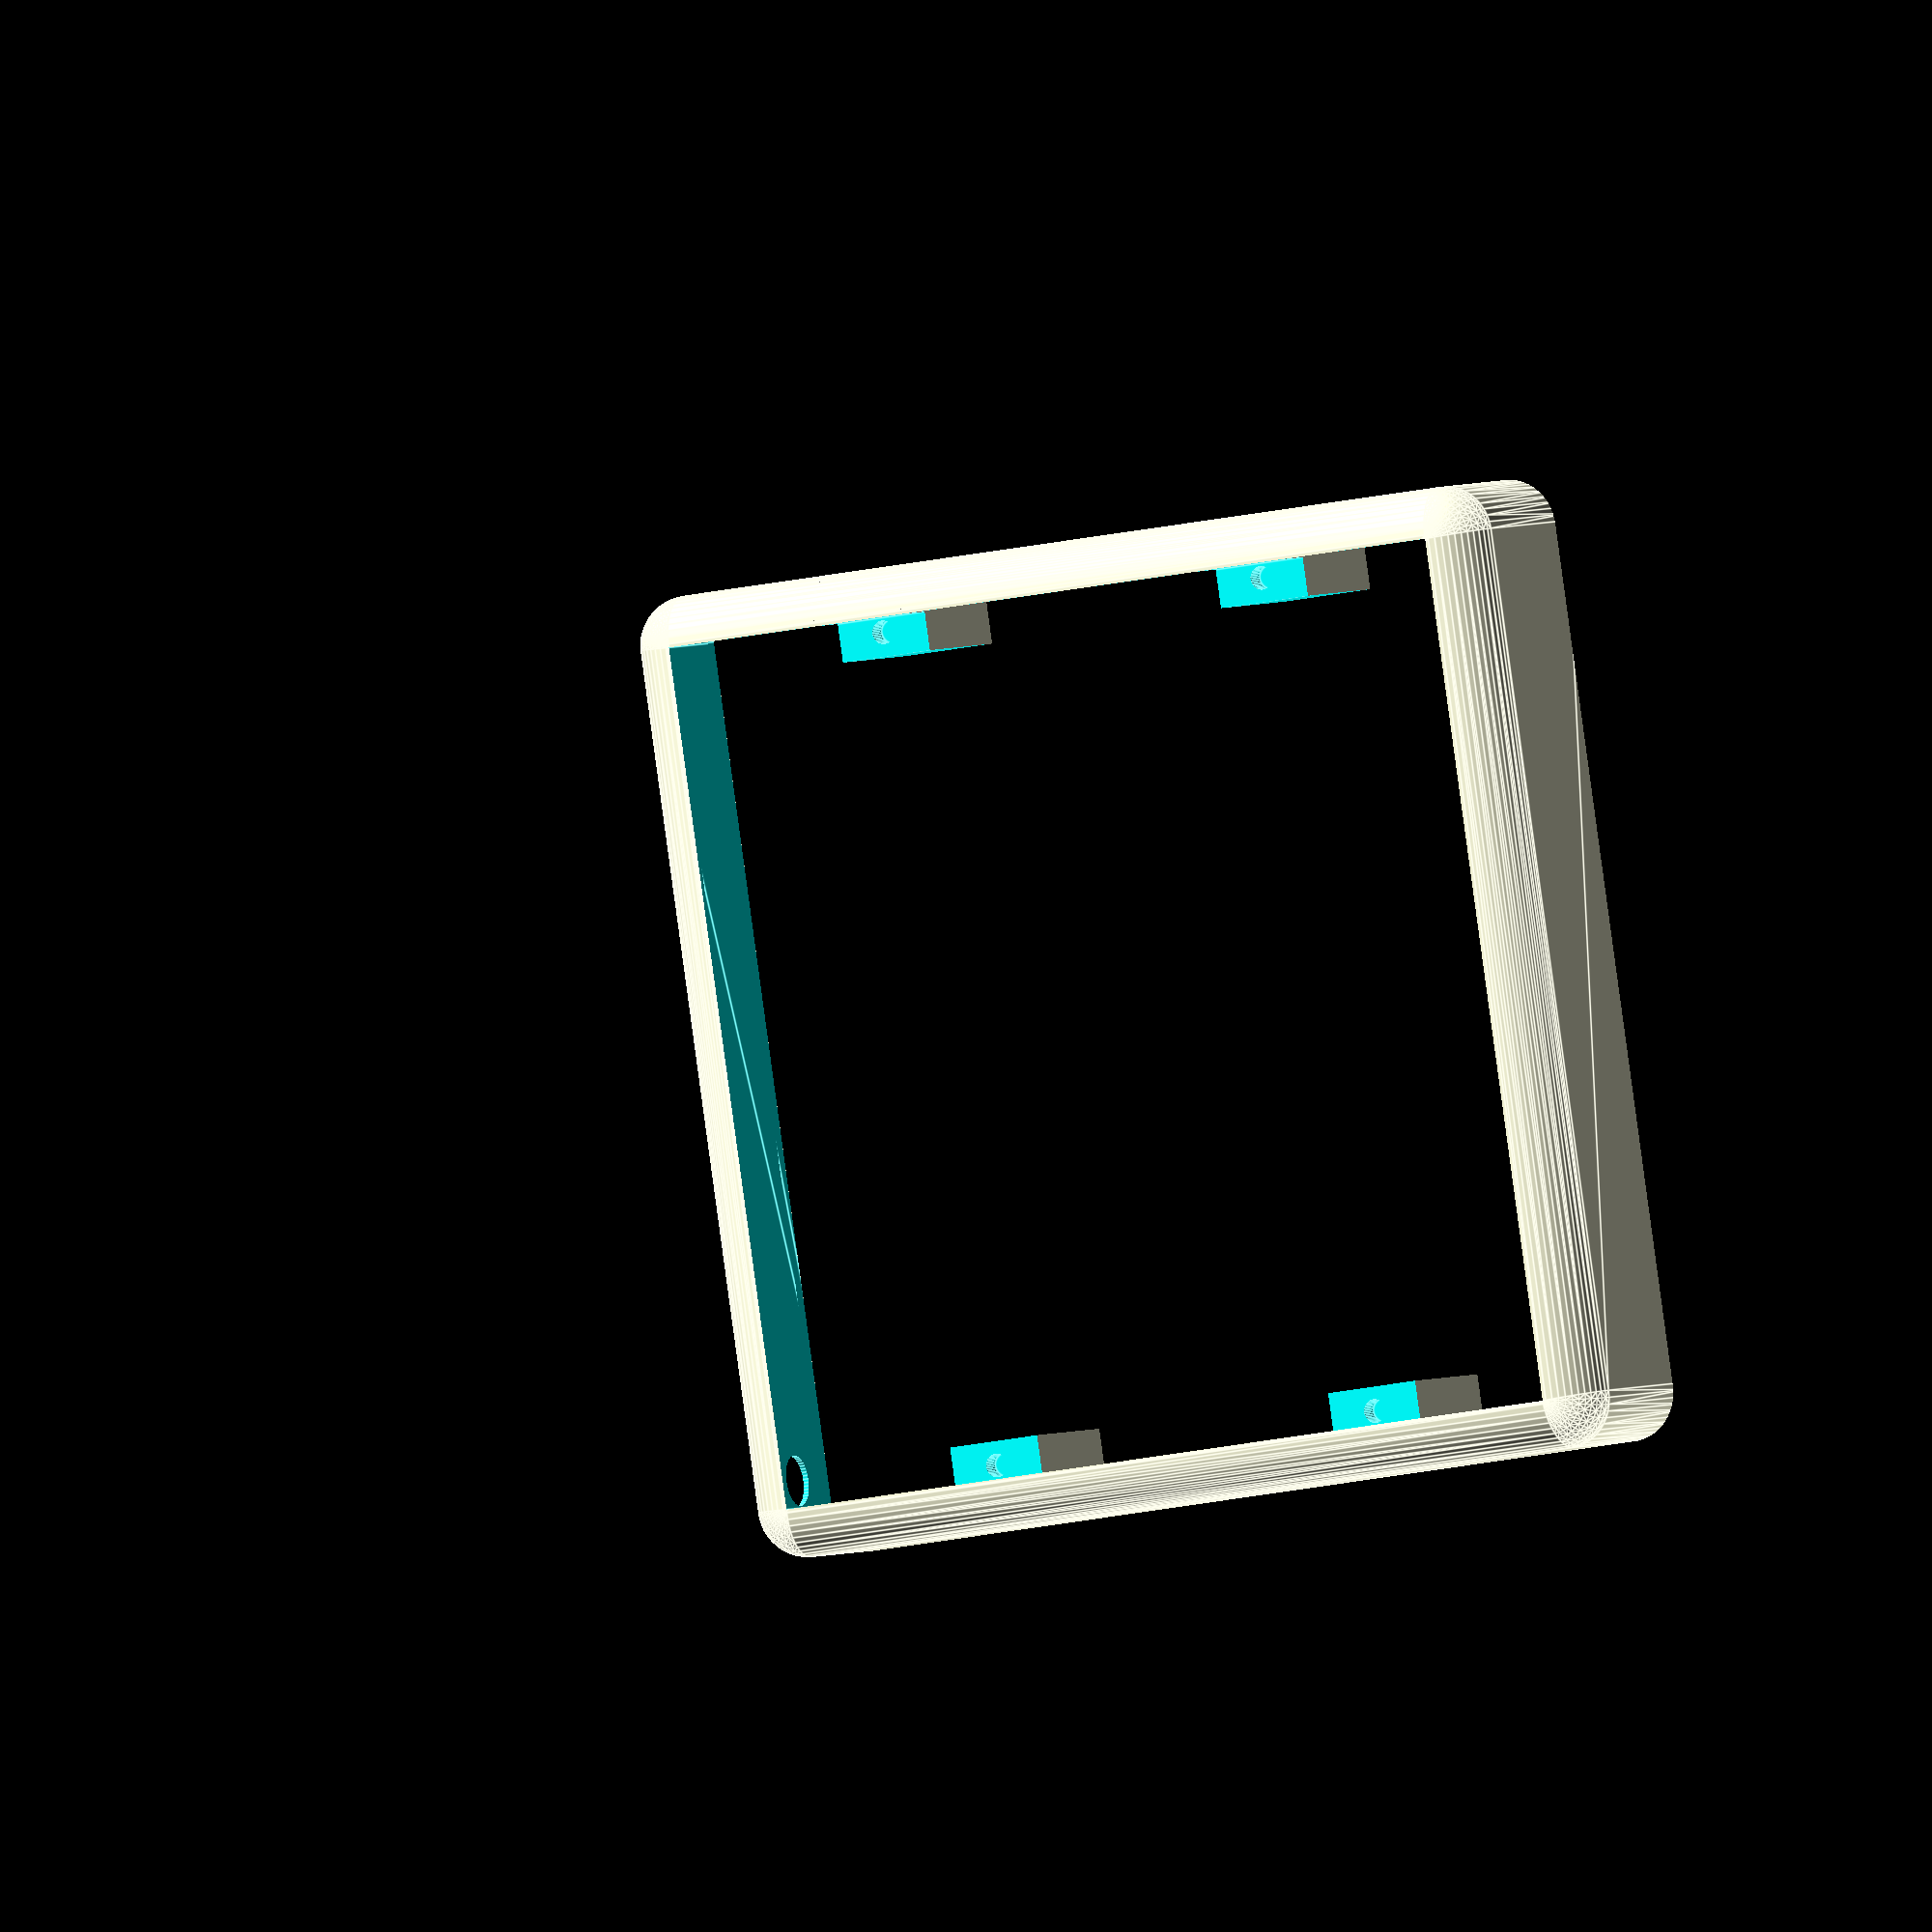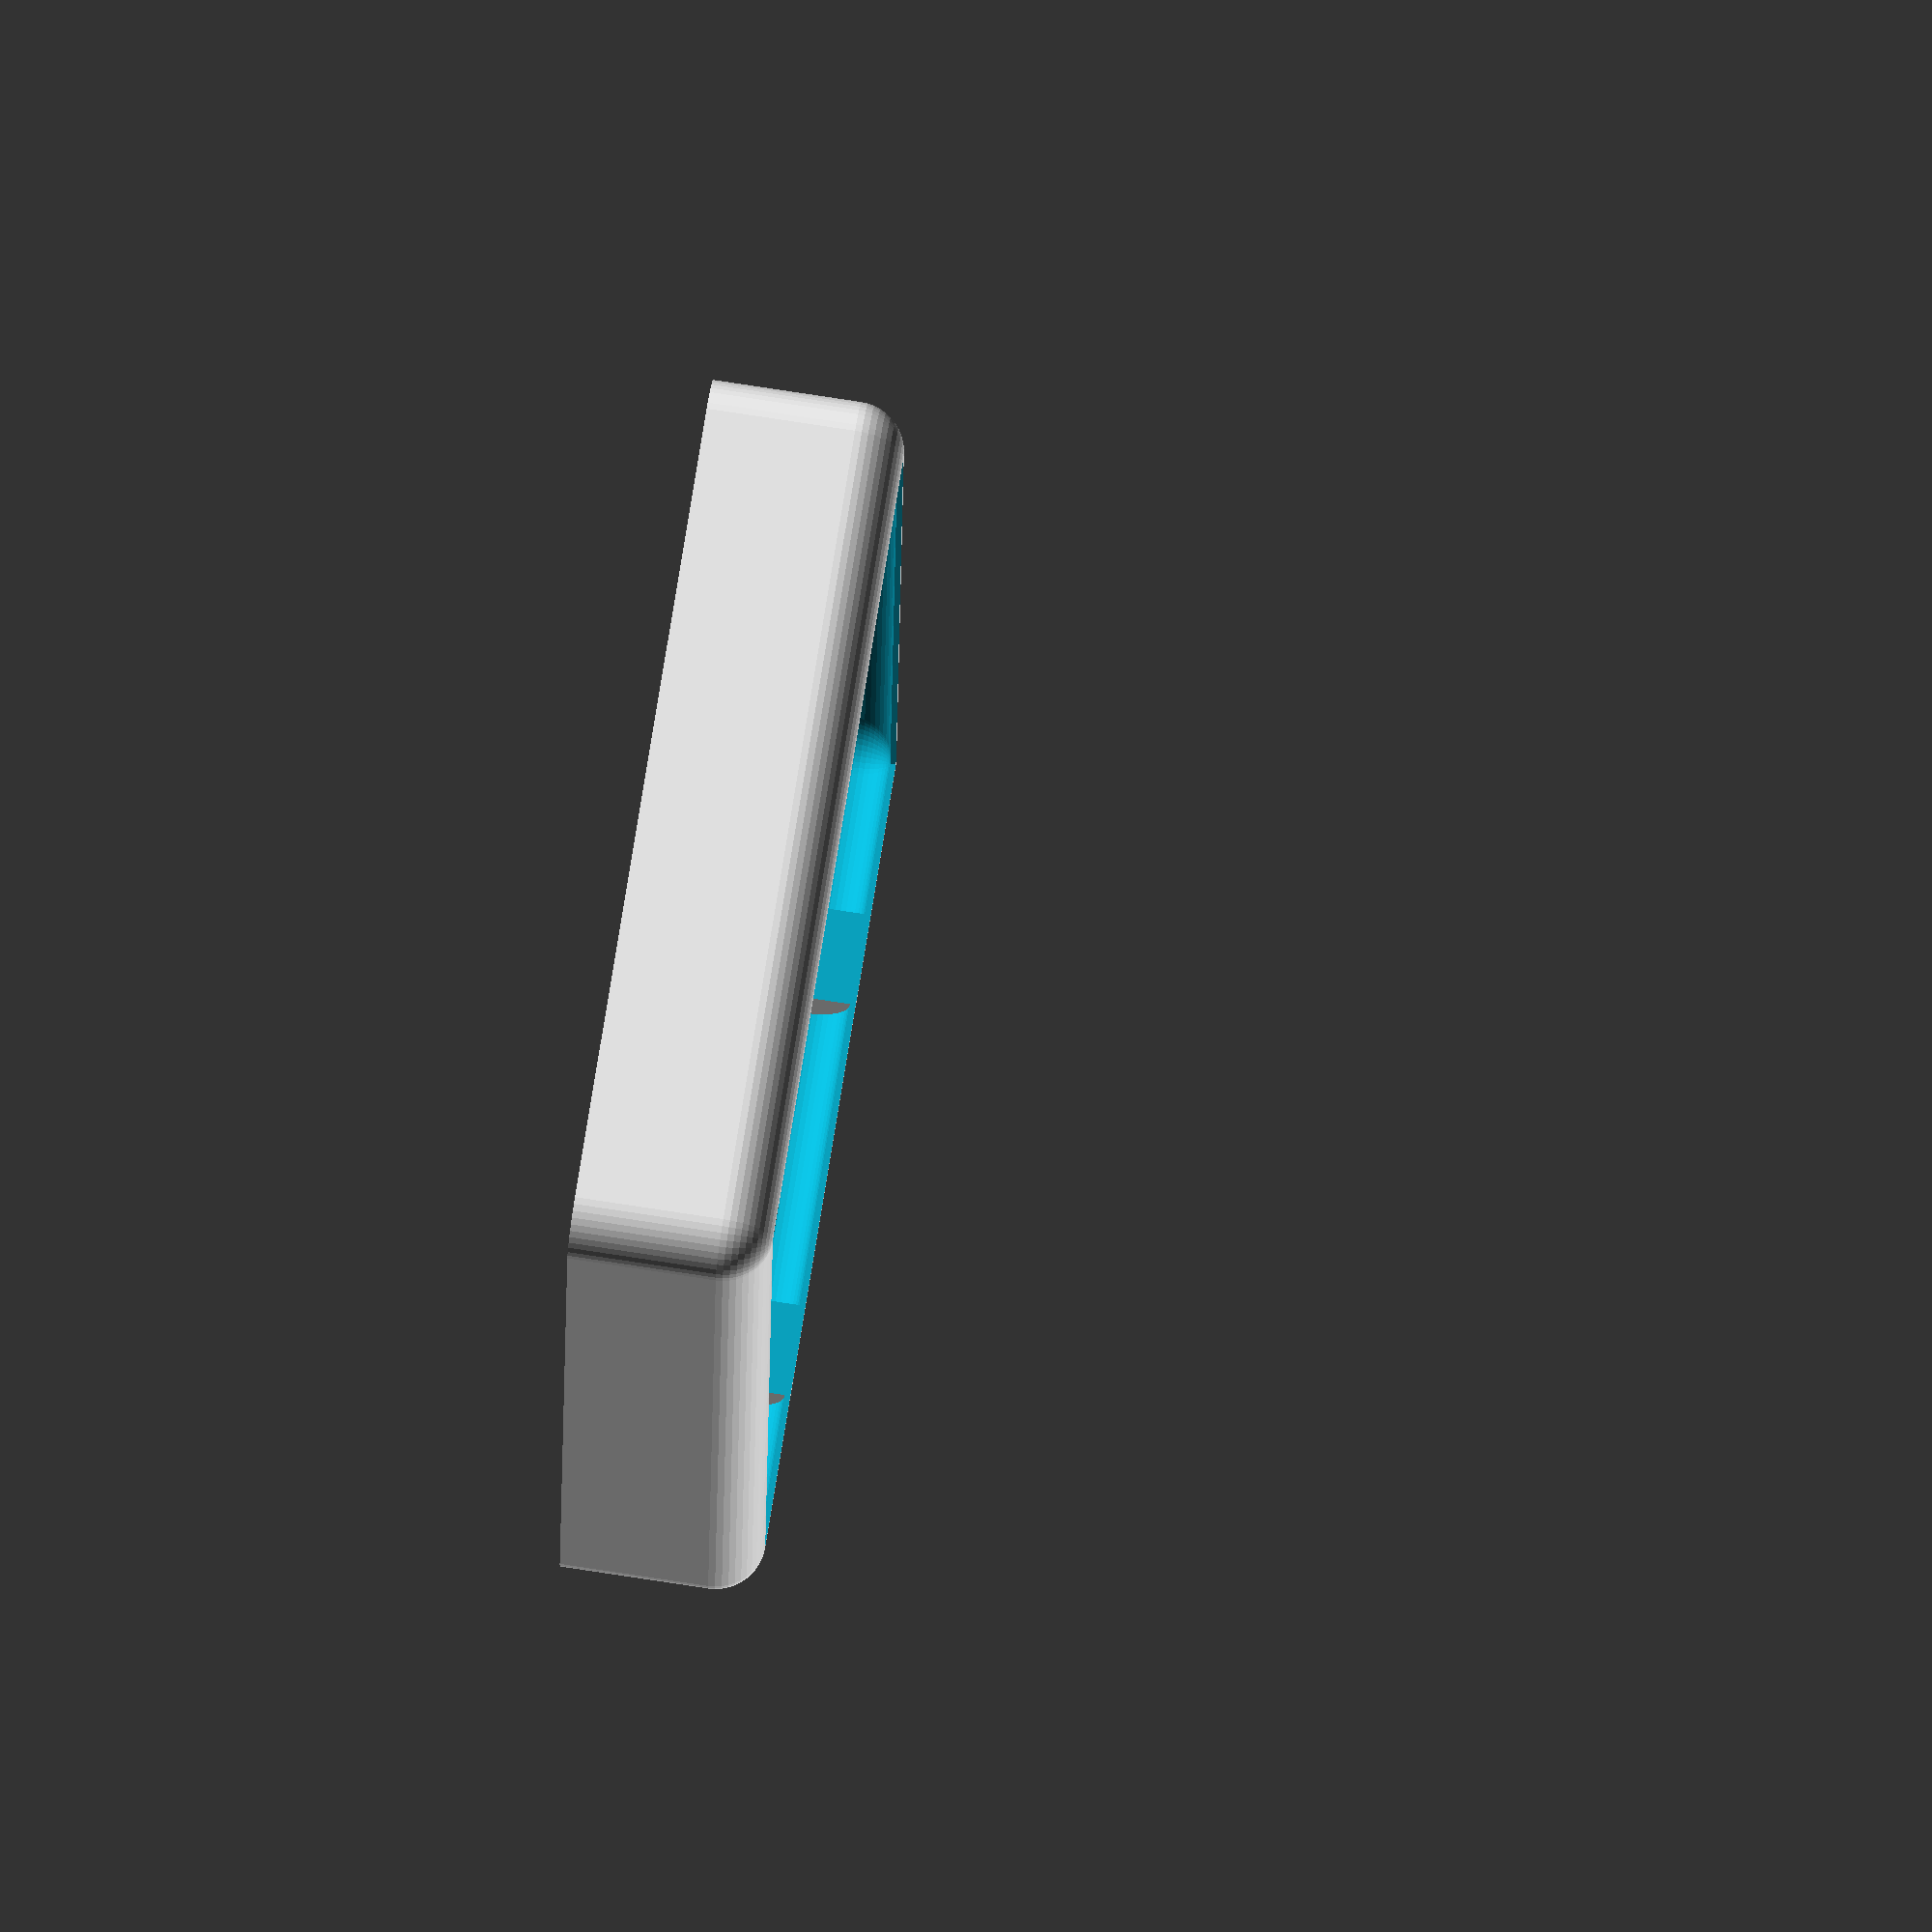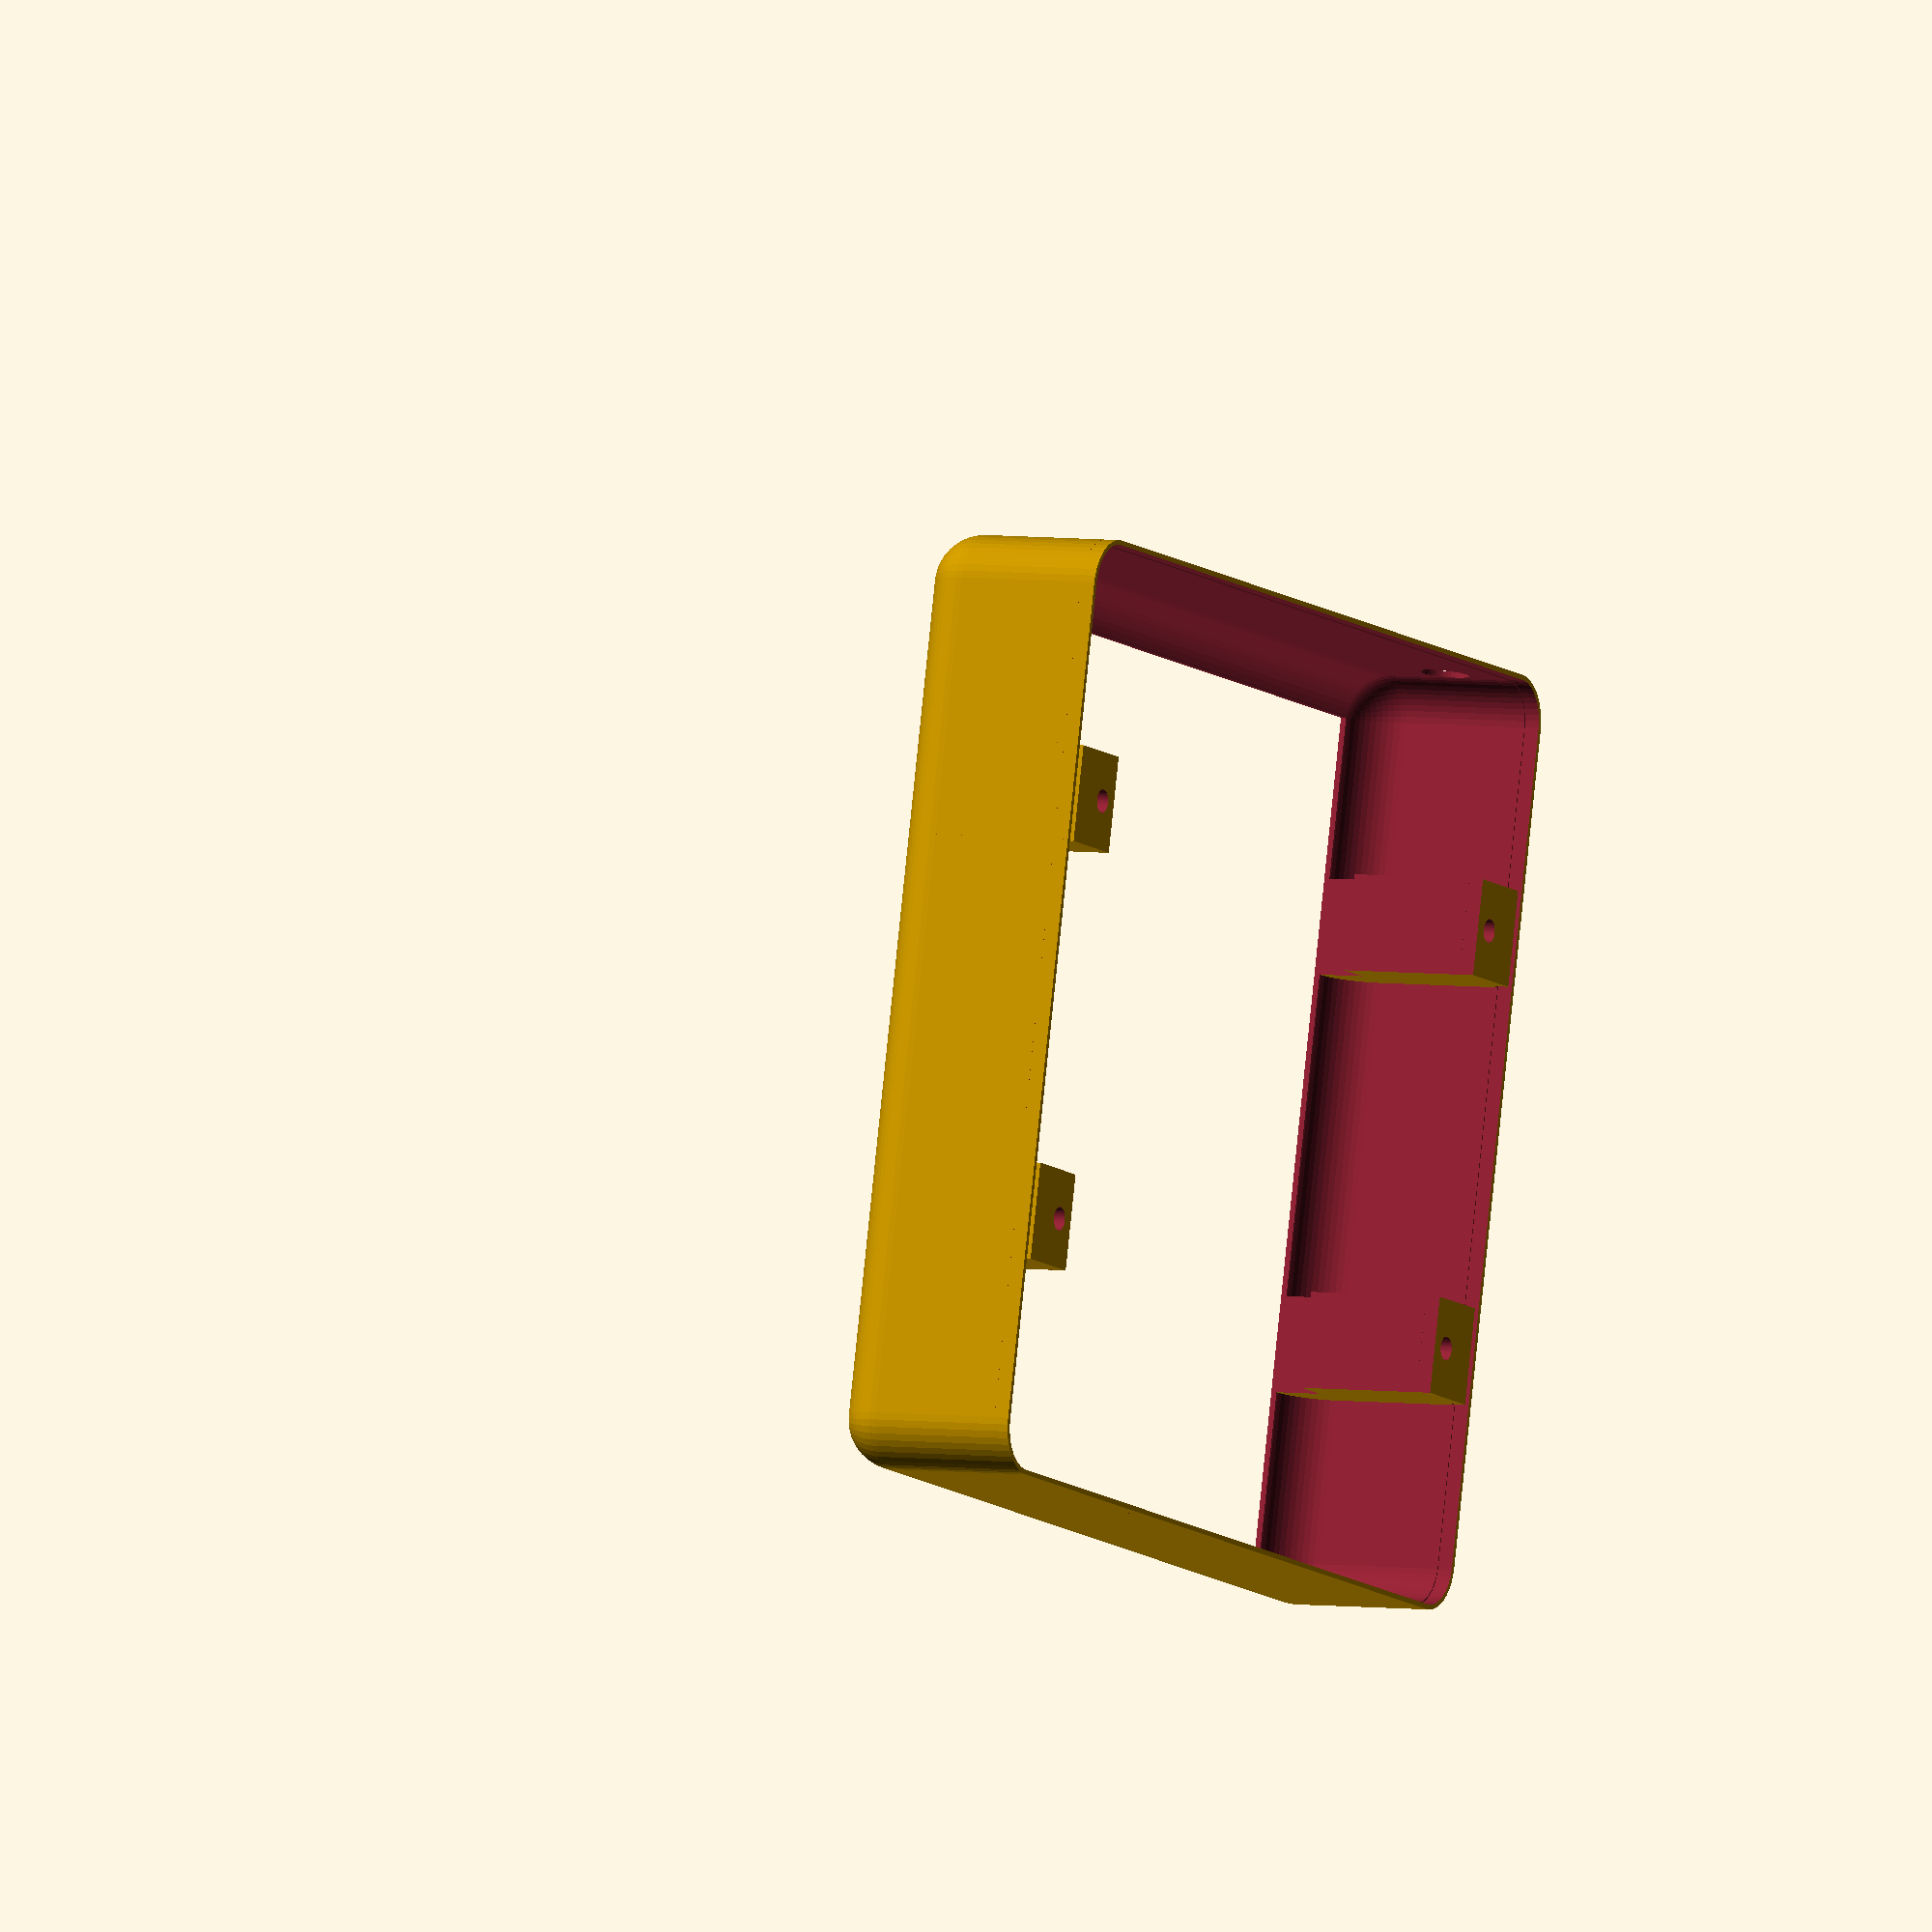
<openscad>
mod_flange_h=179;
mod_flange_d=10;
mod_h=163;
mod_w=174;
mod_d=55;
rad=(18.2/2); //fits an 18650
th=1.2;
flange_rest_th=5;
screws_dist=87;
screws_inset=3;
insert_h=4.5; //actually 4 but we want somewhere for the melted material to go
insert_d=4.9; //actually 5 but we want some extra material

split_h=15;


holes_pos=[
    [screws_inset,(mod_w/2-screws_dist/2)],
    [screws_inset,(mod_w/2+screws_dist/2)],
    [mod_flange_h-screws_inset,(mod_w/2-screws_dist/2)],
    [mod_flange_h-screws_inset,(mod_w/2+screws_dist/2)],
];


//translate([0,0,-50]) case_bot();
case_top();

$fs=0.1;
$fa=8;

margin=0.2;

module case_top() {
    difference() {
        intersection() {
            case();
            translate([-20, -20, split_h]) cube([250, 250, 100]);
        }
        for (p=holes_pos) {
            translate([p.x, p.y, split_h]) rotate([180,0,0]) insert_hole();
        }
        intersection() {
            difference() {
                translate([-rad-margin, -rad-margin, 0]) rounded_cube([mod_flange_h+rad*2+margin*2, mod_w+rad*2+margin*2, mod_d-mod_flange_d-flange_rest_th], rad);
                translate([-rad+th+margin, -rad+th+margin, th]) rounded_cube([mod_flange_h+rad*2-th*2-margin*2, mod_w+rad*2-th*2-margin*2, mod_d-th*2], rad-th);
            }
            translate([-20, -20, 0]) cube([250, 250, split_h+3+margin]);
        }
        translate([6,190,30]) rotate([90,0,0]) cylinder(d=10.5, h=10);
    }
}

module case_bot() {
    difference() {
        case_bot_flange();

        for (p=holes_pos) {
            translate([p.x, p.y, 2]) cylinder(h=split_h, d=3.2);
            translate([p.x, p.y, -2]) cylinder(h=split_h, d=6);
        }
    }
}

module case_bot_flange() {
    difference() {
        case();
        translate([-20, -20, split_h]) cube([250, 250, 100]);
    }

    intersection() {
        difference() {
            translate([-rad, -rad, 0]) rounded_cube([mod_flange_h+rad*2, mod_w+rad*2, mod_d-mod_flange_d-flange_rest_th], rad);
            translate([-rad+th, -rad+th, th]) rounded_cube([mod_flange_h+rad*2-th*2, mod_w+rad*2-th*2, mod_d-th*2], rad-th);
        }
        translate([-20, -20, 0]) cube([250, 250, split_h+3]);
    }
}


module insert_hole() {
    translate([0,0,-insert_h]) cylinder(d=insert_d, h=insert_h+1);
}


module case() {
    difference() {
        translate([-rad-th, -rad-th, -th]) rounded_cube([mod_flange_h+rad*2+th*2, mod_w+rad*2+th*2, mod_d+th*2], rad+th);
        difference() {
        translate([-rad, -rad, 0]) rounded_cube([mod_flange_h+rad*2, mod_w+rad*2, mod_d], rad);
            translate([-15,-10+(mod_w/2-screws_dist/2),0]) cube([30,20,mod_h]);
            translate([-15,-10+(mod_w/2+screws_dist/2),0]) cube([30,20,mod_h]);
            translate([-15+mod_flange_h,-10+(mod_w/2-screws_dist/2),0]) cube([30,20,mod_h]);
            translate([-15+mod_flange_h,-10+(mod_w/2+screws_dist/2),0]) cube([30,20,mod_h]);
        }
        translate([(mod_flange_h-mod_h)/2,0,th]) cube([mod_h, mod_w, mod_d-flange_rest_th]);
        translate([0,0,mod_d-mod_flange_d]) cube([mod_flange_h, mod_w, mod_d]);
        for (p=holes_pos) {
            translate([p.x, p.y,mod_d-mod_flange_d]) insert_hole();
        }
    }
}

module rounded_cube(size, r) {
    hull() {
        translate([r, r, r]) sphere(r=r);
        translate([size.x-r, r, r]) sphere(r=r);
        translate([r, size.y-r, r]) sphere(r=r);
        translate([size.x-r, size.y-r, r]) sphere(r=r);
        translate([r, r, size.z-r]) sphere(r=r);
        translate([size.x-r, r, size.z-r]) sphere(r=r);
        translate([r, size.y-r, size.z-r]) sphere(r=r);
        translate([size.x-r, size.y-r, size.z-r]) sphere(r=r);
    }
}

</openscad>
<views>
elev=357.2 azim=261.4 roll=25.3 proj=o view=edges
elev=107.4 azim=273.2 roll=261.1 proj=o view=wireframe
elev=355.9 azim=347.5 roll=118.1 proj=o view=solid
</views>
